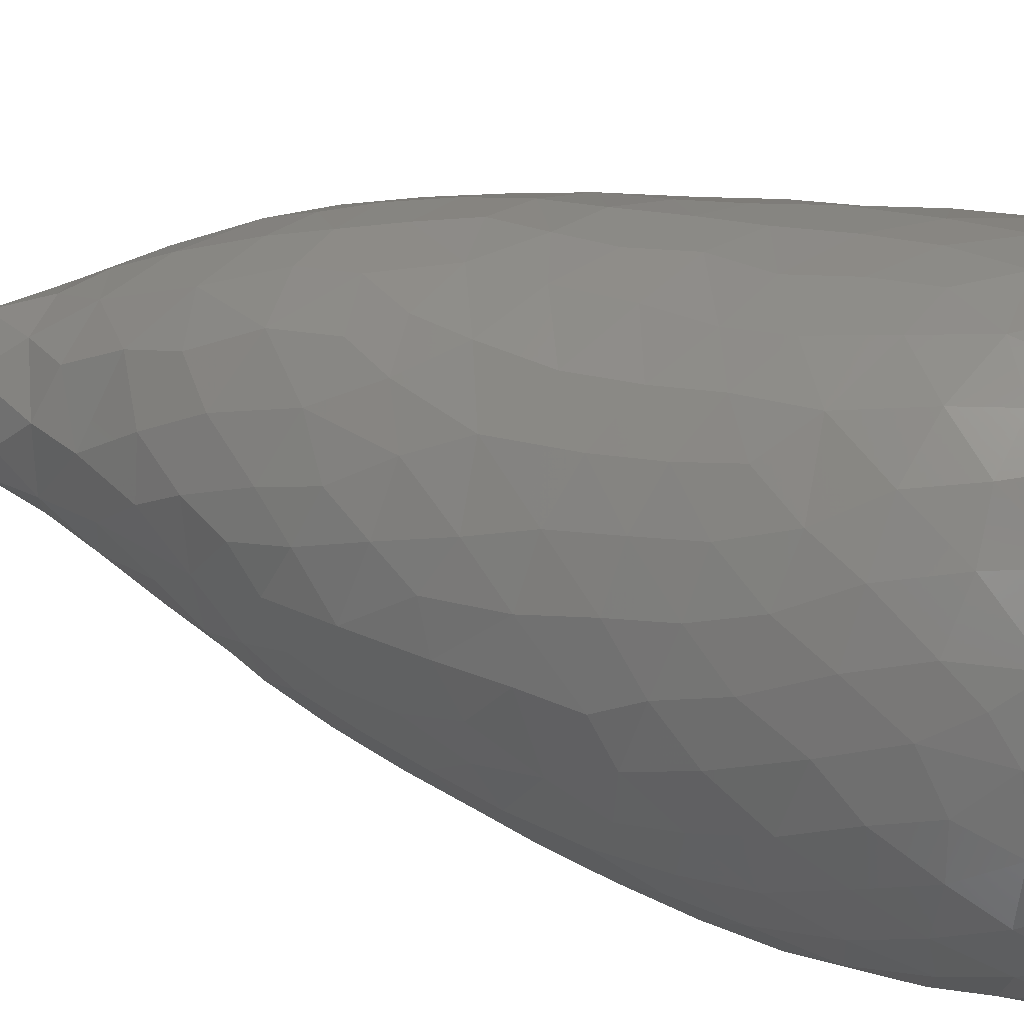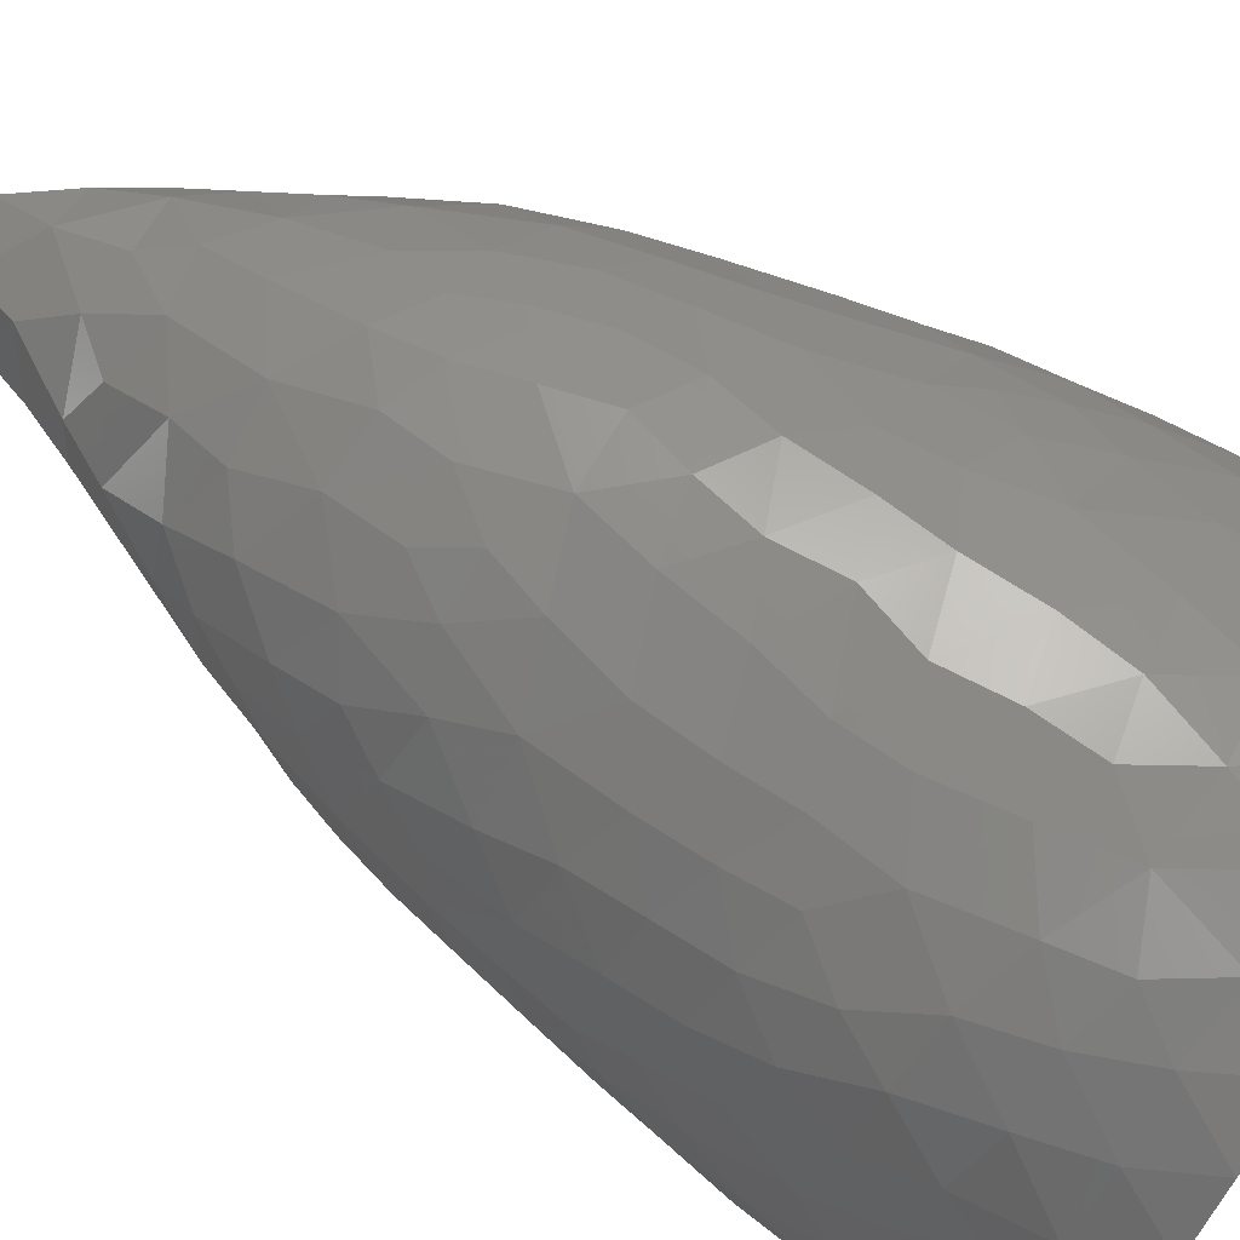
<metadata>
{"format":"stl","ext":"stl","renderer":"f3d","projection":"perspective","resolution":1024,"background":"white","views":[{"elev":47.7,"azim":-76.2,"up":"+Y"},{"elev":79.5,"azim":-59.0,"up":"+Y"}]}
</metadata>
<code>
# stl→obj: 374 verts, 720 faces
v -7.03 -10.16 7.157
v -9.203 -7.515 6.734
v -6.907 -9.22 4.448
v 2.612 -12.17 7.86
v -0.9033 -12.65 7.957
v 1.747 -11.63 5.172
v -7.043 8.486 11.49
v -5.887 9.528 13.9
v -3.878 10.15 11.4
v -10.49 -4.186 6.071
v -8.75 -6.904 4.052
v 11.59 2.732 13.13
v 12.16 1.199 15.99
v 12.22 -0.1837 13.18
v 9.542 -8.325 12.78
v 11.32 -5.453 13.03
v 10.93 -6.378 15.19
v 12.31 -1.595 15.99
v 12.31 -0.4272 18.89
v 11.89 -3.526 18.96
v -5.519 9.123 9.54
v 2.19 -4.008 -12.8
v -0.8618 -3.411 -14.48
v 2.644 -2.533 -14.9
v 0.3304 -2.722 -16.59
v -9.855 -3.984 3.217
v -1.405 -11.86 5.287
v 9.401 -8.646 15.9
v -11.87 -2.814 11.79
v -11.81 0.03921 12.05
v -11.5 -1.06 9.305
v -4.168 -11.87 7.436
v -6.318 -11.41 10.13
v -0.6242 11.28 16.14
v -1.624 11.11 19.47
v 1.295 11.37 19.46
v -9.324 6.47 15.96
v -9.031 6.503 19.13
v -7.47 8.446 16.52
v -4.046 -12.71 19.15
v -6.909 -11.34 18.79
v -6.223 -11.87 16.26
v 11.35 3.84 15.99
v 10.75 5.098 18.87
v 11.9 2.424 19.01
v 10.52 -6.686 11.27
v -5.911 7.213 -0.9404
v -3.893 8.353 -1.76
v -4.841 7.393 -4.255
v 10 6.148 16.2
v -4.854 -3.167 -9.541
v -5.15 -5.08 -6.832
v -6.609 -1.984 -7.481
v -4.916 5.054 -9.716
v -2.599 6.172 -10.82
v -4.694 3.259 -11.99
v 7.32 4.432 -5.209
v 5.803 4.196 -8.908
v 5.419 6.266 -6.012
v 10.84 0.01816 3.429
v 10.06 0.6441 0.4462
v 9.851 2.901 1.883
v -8.144 -10.59 17.04
v -7.955 -10.69 13.42
v 10.33 2.956 4.285
v -11.26 -3.612 9.052
v -11.07 -1.832 6.992
v 8.434 7.668 13.52
v 8.61 7.809 16.82
v -5.379 -12.33 13.88
v 3.684 4.808 -11.43
v 4.041 6.4 -8.235
v -9.657 -0.3289 -0.2056
v -9.562 2.437 0.9167
v -8.848 2.322 -2.243
v 7.163 8.892 15.83
v -6.87 -3.612 -5.509
v -5.422 -6.448 -4.176
v -7.371 -4.729 -3.096
v -10.53 -5.778 8.609
v -2.714 8.559 -3.503
v 4.799 -3.41 -10.59
v 6.286 -2.971 -8.858
v 4.437 -5.363 -8.386
v 7.202 -10.72 17.47
v 7.235 -10.72 14.18
v 5.087 10.17 16.39
v 3.506 10.54 13.72
v 2.458 11.1 16.5
v -10.65 -0.8354 4.715
v -9.465 -9.353 15.5
v -8.026 -5.407 -0.506
v -5.772 -7.343 -1.804
v -6.878 -8.058 1.817
v -4.08 -12.84 16.21
v -4.379 -10.99 4.938
v -2.278 -1.259 -16.94
v -3.001 -1.899 -14.23
v 5.91 9.476 13.57
v 6.633 8.67 10.2
v -6.828 8.598 19.21
v 4.371 2.202 -13.23
v 2.985 3.128 -14.69
v 1.886 5.087 -12.87
v 5.441 -11.15 8.604
v 4.56 -10.7 5.049
v 11.83 -4.195 15.77
v 9.071 7.421 19.11
v -3.066 7.039 -8.675
v 1.104 11.1 14.15
v 5.253 -12.04 16.02
v 3.358 -12.83 17.28
v 2.889 -12.98 14.34
v 3.866 10.13 11.14
v 3.981 9.742 8.315
v 5.725 -8.451 0.9404
v 3.191 -9.542 0.416
v 4.831 -7.758 -2.025
v -10.42 2.337 5.946
v -10.03 2.479 3.562
v 6.354 -4.758 -6.385
v -6.658 6.076 -3.162
v -2.475 4.823 -13.1
v -11.16 1.666 9.622
v -5.276 9.917 16.57
v 8.453 0.05223 -5.687
v 7.873 -2.506 -6.063
v 7.215 -0.4431 -8.497
v 7.489 -6.346 -0.2338
v 8.895 -8.315 7.926
v 10.77 -5.699 8.862
v 8.984 -8.653 10.34
v 4.778 -12.11 12.78
v -9.08 -0.4043 -2.302
v -4.332 10.15 19.08
v -9.023 4.634 3.339
v -9.045 5.242 5.983
v 12.13 -2.739 13.15
v 1.757 6.457 -10.55
v -4.345 -9.274 0.5652
v -0.2927 5.811 -12.44
v -1.167 4.42 -14.69
v 0.9332 4.49 -14.42
v -0.6894 -5.698 -10.17
v 1.898 -6.593 -7.963
v -0.9742 -7.087 -7.199
v 11.34 -1.884 5.773
v 11.02 -4.448 7.123
v 10.48 -4.473 4.952
v 1.033 -12.96 10.13
v 9.39 -6.143 3.985
v 9.43 -4.627 1.774
v 9.164 -8.638 18.96
v 10.57 -2.648 3.224
v 2.299 -5.191 -10.52
v 9.099 0.532 -3.51
v 8.762 -1.806 -3.967
v 7.528 2.415 -7.152
v 7.06 -10.61 20.06
v 4.742 -12.12 19.2
v 6.553 -9.096 3.864
v 8.193 -7.003 2.482
v -10.14 0.5243 2.084
v 6.931 9.245 18.36
v -0.6712 7.545 -8.931
v -11.06 3.082 12.77
v 0.814 -0.7194 -18.42
v 2.976 -0.7459 -16.61
v -8.676 4.254 0.2836
v 9.886 4.515 5.91
v 9.035 4.982 3.023
v 7.957 6.813 5.303
v -0.6381 10.02 5.185
v -1.284 10.24 7.753
v 1.976 10.08 6.625
v -4.234 -12.66 11.59
v 1.158 -13.38 16.02
v -8.401 -9.491 8.96
v 0.4482 9.442 -0.5024
v 2.476 8.814 -2.826
v -0.3361 8.996 -3.581
v -3.23 9.241 3.304
v -2.503 9.171 0.484
v -5.251 8.05 1.328
v 8.536 2.666 -3.92
v 1.29 10.8 11.65
v 4.446 8.985 3.115
v 5.999 8.336 4.93
v 7.037 7.143 2.155
v -3.422 -12.61 9.603
v 4.372 -2.141 -12.71
v 10.42 5.216 13.5
v -4.909 6.468 -7.356
v -2.525 8.139 -6.091
v -0.08725 8.569 -5.881
v -9.988 5.395 17.56
v -10.12 -1.541 2.262
v -0.1996 9.761 2.264
v -8.759 -5.709 2.005
v -0.009407 -4.622 -12.42
v 7.393 -10.31 11.41
v 6.143 8.564 7.348
v 3.822 -6.808 -6.046
v 5.187 2.999 -11.21
v 9.6 -0.68 -1.493
v 9.234 2.478 -1.345
v -3.074 10.59 21.68
v -5.705 9.303 21.68
v 10.79 -6.441 17.74
v -11.05 -6.924 14.53
v -12.05 -4.123 14.56
v -11.1 -5.752 11.34
v 1.128 10.47 9.075
v 10.07 -1.897 0.8472
v -10.25 4.27 10.31
v -7.723 -0.8071 -5.8
v -8.077 2.062 -4.927
v -7.134 1.341 -7.575
v -7.715 5.182 -1.419
v -3.132 -5.671 -8.597
v 9.032 6.638 10.69
v 4.986 8.347 0.6729
v -1.496 -0.2377 -19.48
v 8.009 7.304 8.261
v -3.108 -8.745 -1.988
v -6.138 -0.4672 -9.238
v -4.731 -1.373 -11.65
v 5.613 -6.339 -4.393
v 1.847 9.827 4.085
v 4.266 9.37 5.882
v -9.758 -7.894 9.707
v -9.966 -8.378 12.49
v 8.965 -3.787 -1.043
v -3.387 10.67 14.76
v -2.746 -3.86 -11.84
v 5.726 -11.3 10.42
v -12.21 -0.1116 17.22
v -11.79 1.402 14.66
v -12.25 -1.225 14.5
v -1.438 2.264 -18.49
v 0.8274 1.769 -19.19
v -1.439 -8.134 -4.576
v -0.7619 -9.282 -1.796
v 7.145 -5.709 -2.404
v 6.327 1.502 -10.09
v -11.82 -5.435 17.43
v -11.95 -4.431 19.74
v -12.37 -2.732 17.02
v 10.7 4.243 10.8
v -4.289 0.3342 -13.74
v -5.418 0.9693 -11.29
v 0.5934 3.491 -16.88
v -3.666 3.146 -13.88
v 7.673 -4.284 -3.998
v 2.737 -10.71 3.014
v 0.6075 -10.72 2.039
v -9.195 -9.535 18.71
v -10.61 -7.817 17.16
v 8.926 6.117 6.927
v 5.457 10.14 21.68
v 4.162 10.78 18.95
v 2.698 11.1 21.68
v -3.453 -0.2465 -15.48
v -8.112 7.81 13.52
v -10.69 4.239 15.65
v 10.76 -6.124 20.05
v -9.941 -8.443 21.68
v -7.887 -10.52 21.68
v 0.1362 -13.4 13.23
v -1.636 -13.12 10.7
v 3.07 -7.898 -3.976
v 4.779 -9.709 2.584
v 11.35 -4.786 21.68
v 12.07 -1.953 21.68
v -12.28 -1.574 19.4
v 2.039 -9.009 -1.873
v 11.71 1.588 10.74
v -1.584 -10.09 0.4882
v -2.39 -10.85 2.852
v 0.289 -13.2 21.68
v 1.722 -13.18 18.98
v 3.161 -12.66 21.68
v -8.86 -2.637 -1.701
v -5.064 -9.9 2.981
v -3.442 9.487 5.986
v -1.215 -13.44 15.92
v -2.569 -13.23 13.4
v 8.479 -7.94 5.22
v -3.751 -7.658 -3.905
v -10.72 3.978 18.81
v -11.59 2.204 17.02
v 12.07 0.9683 21.68
v 11.31 3.792 21.68
v -9.897 5.262 21.68
v -11.27 2.678 21.68
v 9.994 -7.382 21.68
v 11.14 1.524 6.033
v 11 3.032 8.466
v 3.648 -12.29 10.3
v -9.805 5.625 13.17
v -10.82 -7.235 19.39
v 7.869 4.879 -2.313
v -9.361 -3.311 0.6786
v 8.13 -9.638 21.68
v 11.69 -2.853 8.464
v 11.62 -4.229 10.94
v 12.08 -1.289 10.75
v -10.97 0.6015 7.081
v 6.81 -9.814 6.519
v -3.501 9.818 8.488
v 3.028 9.036 -0.513
v 0.7332 -8.652 -3.482
v -8.538 -9.878 11.15
v -7.621 6.041 1.36
v 2.352 1.683 -17.1
v -10.3 3.385 7.752
v 7.868 8.478 21.68
v -1.07 10.98 13.2
v 11.78 0.1352 8.533
v -1.423 10.56 10.14
v -3.028 10.83 17.19
v -3.296 -6.915 -6.058
v 0.135 -11.41 3.885
v -8.872 6.592 10.92
v -11.82 1.264 19.44
v 1.269 -7.77 -5.646
v 9.969 -6.459 6.646
v 6.706 6.771 -0.6902
v 9.856 6.332 21.68
v 2.346 9.5 1.757
v 8.388 5.109 0.4546
v -6.428 4.211 -7.902
v -6.606 5.421 -5.365
v -1.145 -13.3 19.5
v -5.403 -12.07 21.68
v -7.406 7.175 6.378
v -7.368 6.747 3.772
v 5.852 -1.205 -10.76
v 9.792 5.347 8.734
v -9.098 5.734 8.432
v -8.502 0.1529 -4.054
v -2.627 -12.99 21.68
v -7.387 3.57 -6.149
v -2.11 3.31 -16.4
v -7.462 7.645 8.875
v -1.782 9.086 -1.682
v -11.39 -5.899 21.68
v 3.572 7.517 -6.233
v 1.936 8.475 -5.151
v 4.324 7.686 -4.311
v -5.509 8.337 4.664
v -12.04 -0.1432 21.68
v -12.1 -3.064 21.68
v 6.34 6.333 -3.476
v 7.347 -10.01 9.132
v 2.258 -12.98 12.21
v -8.166 -2.092 -4.034
v 0.6741 -9.882 -0.2089
v 1.733 7.87 -7.407
v -8.02 7.509 21.68
v -6.069 2.934 -9.585
v -0.2219 11.24 21.68
v -2.936 0.7993 -17.36
v 5.815 -11.43 21.68
v 4.188 -0.4245 -14.18
v 5.322 0.5688 -12.11
v 4.953 7.898 -1.824
v -3.607 1.546 -15.39
v -2.338 -13.24 17.76
v -5.579 8.674 7.205
v -7.697 4.237 -3.948
v 3.509 1.228 -15.45
v -0.04281 -13.41 17.74
v -6.287 1.208 -9.405
f 1 2 3
f 4 5 6
f 7 8 9
f 2 10 11
f 12 13 14
f 15 16 17
f 18 19 20
f 7 9 21
f 22 23 24
f 24 23 25
f 2 11 3
f 10 26 11
f 5 27 6
f 15 17 28
f 29 30 31
f 32 33 1
f 34 35 36
f 37 38 39
f 40 41 42
f 14 13 18
f 43 44 45
f 46 16 15
f 5 32 27
f 47 48 49
f 50 44 43
f 51 52 53
f 54 55 56
f 57 58 59
f 60 61 62
f 42 63 64
f 62 65 60
f 66 67 10
f 68 69 50
f 70 64 33
f 71 72 58
f 73 74 75
f 76 69 68
f 77 78 79
f 80 66 10
f 77 52 78
f 49 48 81
f 82 83 84
f 85 86 28
f 87 88 89
f 10 90 26
f 64 63 91
f 36 89 34
f 92 93 94
f 40 42 95
f 32 1 96
f 97 23 98
f 99 68 100
f 38 101 39
f 102 103 71
f 25 23 97
f 103 104 71
f 105 4 106
f 20 107 18
f 108 44 50
f 54 109 55
f 89 88 110
f 111 112 113
f 114 100 115
f 1 3 96
f 32 96 27
f 116 117 118
f 86 15 28
f 90 119 120
f 83 121 84
f 49 122 47
f 53 52 77
f 55 123 56
f 30 124 31
f 101 125 39
f 126 127 128
f 116 118 129
f 130 131 132
f 111 113 133
f 73 75 134
f 135 125 101
f 136 119 137
f 107 16 138
f 71 139 72
f 132 131 46
f 114 99 100
f 93 140 94
f 141 142 123
f 143 142 141
f 144 145 146
f 147 148 149
f 18 13 19
f 4 150 5
f 149 151 152
f 128 127 83
f 85 28 153
f 149 154 147
f 22 82 155
f 126 156 157
f 158 58 57
f 86 111 133
f 159 160 85
f 161 116 162
f 120 163 90
f 126 157 127
f 85 160 111
f 76 87 164
f 55 165 141
f 30 166 124
f 71 104 139
f 25 167 168
f 136 169 74
f 170 171 172
f 43 13 12
f 152 154 149
f 120 136 74
f 58 72 59
f 155 145 144
f 173 174 175
f 33 176 70
f 113 112 177
f 1 178 2
f 179 180 181
f 182 183 184
f 158 185 126
f 186 88 114
f 187 188 189
f 50 69 108
f 4 6 106
f 32 190 33
f 22 191 82
f 120 119 136
f 42 64 70
f 68 50 192
f 193 109 54
f 24 25 168
f 194 195 165
f 37 196 38
f 90 197 26
f 74 169 75
f 173 198 182
f 82 84 155
f 94 199 92
f 200 155 144
f 86 133 201
f 31 66 29
f 100 202 115
f 2 80 10
f 183 48 184
f 31 67 66
f 84 121 203
f 25 97 167
f 58 204 71
f 205 156 206
f 116 129 162
f 207 135 208
f 164 69 76
f 209 107 20
f 210 211 212
f 114 115 213
f 17 16 107
f 165 109 194
f 214 61 60
f 166 215 124
f 216 217 218
f 75 169 219
f 220 52 51
f 68 221 100
f 189 222 187
f 97 223 167
f 175 174 213
f 172 202 224
f 206 61 205
f 93 225 140
f 110 88 186
f 226 227 51
f 211 29 212
f 121 228 203
f 186 114 213
f 187 229 230
f 231 212 80
f 232 64 91
f 233 205 214
f 9 8 234
f 235 144 220
f 99 76 68
f 86 201 15
f 55 141 123
f 133 236 201
f 28 209 153
f 237 238 239
f 223 240 241
f 242 243 225
f 172 188 202
f 11 94 3
f 118 244 129
f 5 190 32
f 139 104 141
f 79 93 92
f 68 192 221
f 129 152 162
f 18 107 138
f 159 85 153
f 200 23 22
f 158 126 128
f 33 178 1
f 245 58 158
f 129 233 152
f 210 246 211
f 246 247 248
f 239 30 29
f 192 12 249
f 250 251 56
f 241 240 252
f 56 253 250
f 200 22 155
f 233 244 254
f 255 256 117
f 34 89 110
f 232 91 210
f 257 258 91
f 172 259 170
f 260 261 262
f 254 157 233
f 98 263 97
f 211 239 29
f 39 8 264
f 198 183 182
f 192 249 221
f 166 238 265
f 20 266 209
f 267 257 268
f 150 269 270
f 17 107 209
f 228 271 203
f 116 272 117
f 273 20 274
f 246 248 211
f 28 17 209
f 248 247 275
f 117 276 118
f 233 214 152
f 12 277 249
f 245 158 128
f 207 35 135
f 140 278 279
f 108 69 164
f 280 281 282
f 91 63 257
f 117 272 255
f 85 111 86
f 283 79 92
f 206 156 185
f 98 23 235
f 235 23 200
f 192 43 12
f 279 284 140
f 285 173 182
f 286 95 287
f 161 162 288
f 212 66 80
f 30 238 166
f 93 289 225
f 281 160 282
f 290 265 291
f 135 101 208
f 292 45 293
f 99 87 76
f 294 290 295
f 153 266 296
f 297 170 298
f 225 278 140
f 165 139 141
f 144 146 220
f 105 299 4
f 223 241 167
f 235 220 51
f 166 265 300
f 118 271 228
f 301 247 246
f 302 206 185
f 95 70 287
f 235 200 144
f 158 57 185
f 197 73 303
f 49 194 193
f 198 179 183
f 216 218 53
f 261 36 262
f 209 266 153
f 304 153 296
f 305 148 147
f 306 305 307
f 152 151 162
f 269 177 286
f 308 119 90
f 211 248 239
f 309 105 106
f 39 125 8
f 84 145 155
f 73 283 303
f 20 19 274
f 79 78 93
f 248 237 239
f 21 9 310
f 45 13 43
f 143 104 103
f 311 180 179
f 60 154 214
f 37 39 264
f 283 92 303
f 138 306 307
f 300 37 264
f 312 243 242
f 10 67 90
f 164 87 261
f 64 313 33
f 184 47 314
f 81 181 194
f 227 98 235
f 78 289 93
f 167 315 168
f 231 232 212
f 215 316 124
f 108 164 317
f 33 190 176
f 9 234 318
f 184 48 47
f 294 38 290
f 292 19 45
f 227 235 51
f 319 297 298
f 9 318 320
f 14 18 138
f 34 321 35
f 232 210 212
f 166 300 215
f 19 13 45
f 227 250 98
f 141 104 143
f 269 287 270
f 257 41 268
f 71 204 102
f 78 52 322
f 9 320 310
f 255 323 256
f 99 88 87
f 96 279 27
f 147 154 60
f 290 196 265
f 285 174 173
f 300 264 324
f 305 319 307
f 318 234 34
f 60 65 297
f 226 51 53
f 290 291 325
f 145 326 146
f 4 299 150
f 225 289 242
f 130 327 131
f 326 242 146
f 218 226 53
f 160 112 111
f 328 222 189
f 214 154 152
f 221 224 100
f 329 108 317
f 45 44 293
f 318 186 320
f 6 323 255
f 330 229 187
f 206 331 62
f 150 270 5
f 2 178 231
f 84 203 145
f 332 333 193
f 306 131 305
f 277 298 249
f 55 109 165
f 114 88 99
f 140 284 94
f 280 334 281
f 83 127 121
f 309 288 130
f 318 34 110
f 29 66 212
f 335 41 40
f 228 244 118
f 260 164 261
f 290 325 295
f 291 238 237
f 2 231 80
f 57 302 185
f 170 65 171
f 264 7 324
f 277 319 298
f 300 265 37
f 137 336 337
f 47 219 314
f 192 50 43
f 338 83 82
f 46 131 306
f 331 171 62
f 300 324 215
f 11 199 94
f 333 49 193
f 328 189 331
f 279 278 256
f 137 119 316
f 170 339 298
f 340 336 137
f 267 301 257
f 318 110 186
f 14 307 277
f 189 188 172
f 341 217 216
f 335 40 342
f 75 217 341
f 181 195 194
f 124 308 31
f 337 136 137
f 134 75 341
f 210 258 246
f 27 323 6
f 218 343 332
f 269 113 177
f 252 240 344
f 345 336 340
f 14 138 307
f 184 314 337
f 226 251 227
f 239 238 30
f 8 125 234
f 302 331 206
f 317 164 260
f 6 255 106
f 198 330 179
f 194 109 193
f 41 63 42
f 232 313 64
f 181 346 179
f 273 266 20
f 265 238 291
f 329 44 108
f 269 286 287
f 94 284 3
f 7 345 324
f 347 247 301
f 12 14 277
f 319 147 297
f 309 161 288
f 348 349 350
f 182 184 351
f 350 349 180
f 146 322 220
f 253 142 344
f 338 128 83
f 115 175 213
f 352 275 353
f 230 229 175
f 57 354 302
f 355 309 130
f 150 356 269
f 171 65 62
f 40 334 342
f 203 326 145
f 77 79 357
f 256 323 279
f 91 258 210
f 344 142 252
f 357 79 283
f 167 241 315
f 307 319 277
f 172 171 189
f 322 52 220
f 186 213 320
f 274 19 292
f 252 103 315
f 243 276 358
f 197 163 73
f 222 311 330
f 139 359 72
f 360 38 294
f 56 251 361
f 262 36 362
f 92 199 303
f 147 60 297
f 363 240 223
f 36 35 362
f 355 105 309
f 312 276 243
f 362 35 207
f 305 147 319
f 282 160 364
f 233 157 205
f 185 156 126
f 187 222 330
f 225 243 278
f 173 229 198
f 72 359 348
f 297 65 170
f 270 190 5
f 337 336 351
f 201 132 15
f 338 245 128
f 342 334 280
f 312 242 326
f 332 361 218
f 306 16 46
f 195 359 165
f 285 182 351
f 161 272 116
f 316 308 124
f 281 112 160
f 268 41 335
f 365 366 191
f 287 176 270
f 367 311 222
f 73 163 74
f 352 325 275
f 159 153 304
f 205 61 214
f 293 44 329
f 347 301 267
f 363 368 344
f 234 321 34
f 87 89 261
f 322 289 78
f 246 258 301
f 70 176 287
f 90 67 308
f 198 229 330
f 217 343 218
f 221 339 224
f 179 346 183
f 129 244 233
f 314 169 136
f 184 337 351
f 146 242 322
f 314 136 337
f 35 321 135
f 309 106 161
f 189 171 331
f 90 163 197
f 367 180 311
f 295 325 352
f 224 202 100
f 96 284 279
f 313 178 33
f 241 252 315
f 340 137 316
f 261 89 36
f 57 59 354
f 81 346 181
f 215 340 316
f 360 101 38
f 245 204 58
f 354 328 302
f 250 263 98
f 26 199 11
f 264 8 7
f 231 313 232
f 95 369 40
f 328 331 302
f 256 358 117
f 3 284 96
f 351 336 370
f 224 259 172
f 118 276 271
f 275 247 353
f 354 367 328
f 191 366 338
f 95 42 70
f 253 368 250
f 257 63 41
f 97 363 223
f 213 174 320
f 310 174 285
f 333 122 49
f 367 222 328
f 301 258 257
f 249 339 221
f 345 340 324
f 22 24 191
f 54 56 361
f 208 101 360
f 285 351 370
f 106 272 161
f 219 371 75
f 344 368 253
f 330 311 179
f 203 271 326
f 157 156 205
f 162 151 288
f 81 194 49
f 365 102 366
f 298 339 249
f 364 160 159
f 138 16 306
f 202 188 230
f 131 148 305
f 355 236 105
f 38 196 290
f 72 348 59
f 165 359 139
f 254 228 121
f 175 229 173
f 62 61 206
f 227 251 250
f 125 321 234
f 326 271 312
f 332 193 54
f 308 67 31
f 286 369 95
f 7 21 345
f 327 151 149
f 180 349 181
f 332 343 333
f 279 323 27
f 324 340 215
f 21 370 345
f 291 237 325
f 310 285 370
f 197 303 26
f 255 272 106
f 364 159 304
f 127 157 254
f 230 188 187
f 121 127 254
f 105 236 299
f 123 253 56
f 353 247 347
f 325 237 275
f 170 259 339
f 303 199 26
f 320 174 310
f 333 371 122
f 149 148 327
f 201 236 355
f 265 196 37
f 296 266 273
f 143 103 252
f 102 204 366
f 371 343 217
f 123 142 253
f 115 230 175
f 40 369 334
f 103 372 315
f 191 338 82
f 73 134 283
f 334 373 281
f 47 122 219
f 254 244 228
f 333 343 371
f 177 112 281
f 242 289 322
f 361 251 374
f 177 373 286
f 134 357 283
f 113 356 133
f 367 350 180
f 315 372 168
f 370 336 345
f 252 142 143
f 132 46 15
f 288 327 130
f 24 365 191
f 338 366 245
f 133 356 299
f 74 163 120
f 115 202 230
f 21 310 370
f 81 48 346
f 24 168 365
f 344 240 363
f 216 77 357
f 281 373 177
f 75 371 217
f 216 53 77
f 288 151 327
f 348 350 59
f 365 372 102
f 275 237 248
f 299 356 150
f 59 350 354
f 278 358 256
f 269 356 113
f 176 190 270
f 339 259 224
f 366 204 245
f 374 251 226
f 286 373 369
f 219 169 314
f 231 178 313
f 218 361 374
f 316 119 308
f 135 321 125
f 354 350 367
f 181 349 195
f 134 341 357
f 271 276 312
f 363 263 368
f 201 355 132
f 122 371 219
f 97 263 363
f 299 236 133
f 355 130 132
f 369 373 334
f 168 372 365
f 195 349 359
f 359 349 348
f 243 358 278
f 358 276 117
f 218 374 226
f 346 48 183
f 327 148 131
f 102 372 103
f 341 216 357
f 368 263 250
f 332 54 361

</code>
